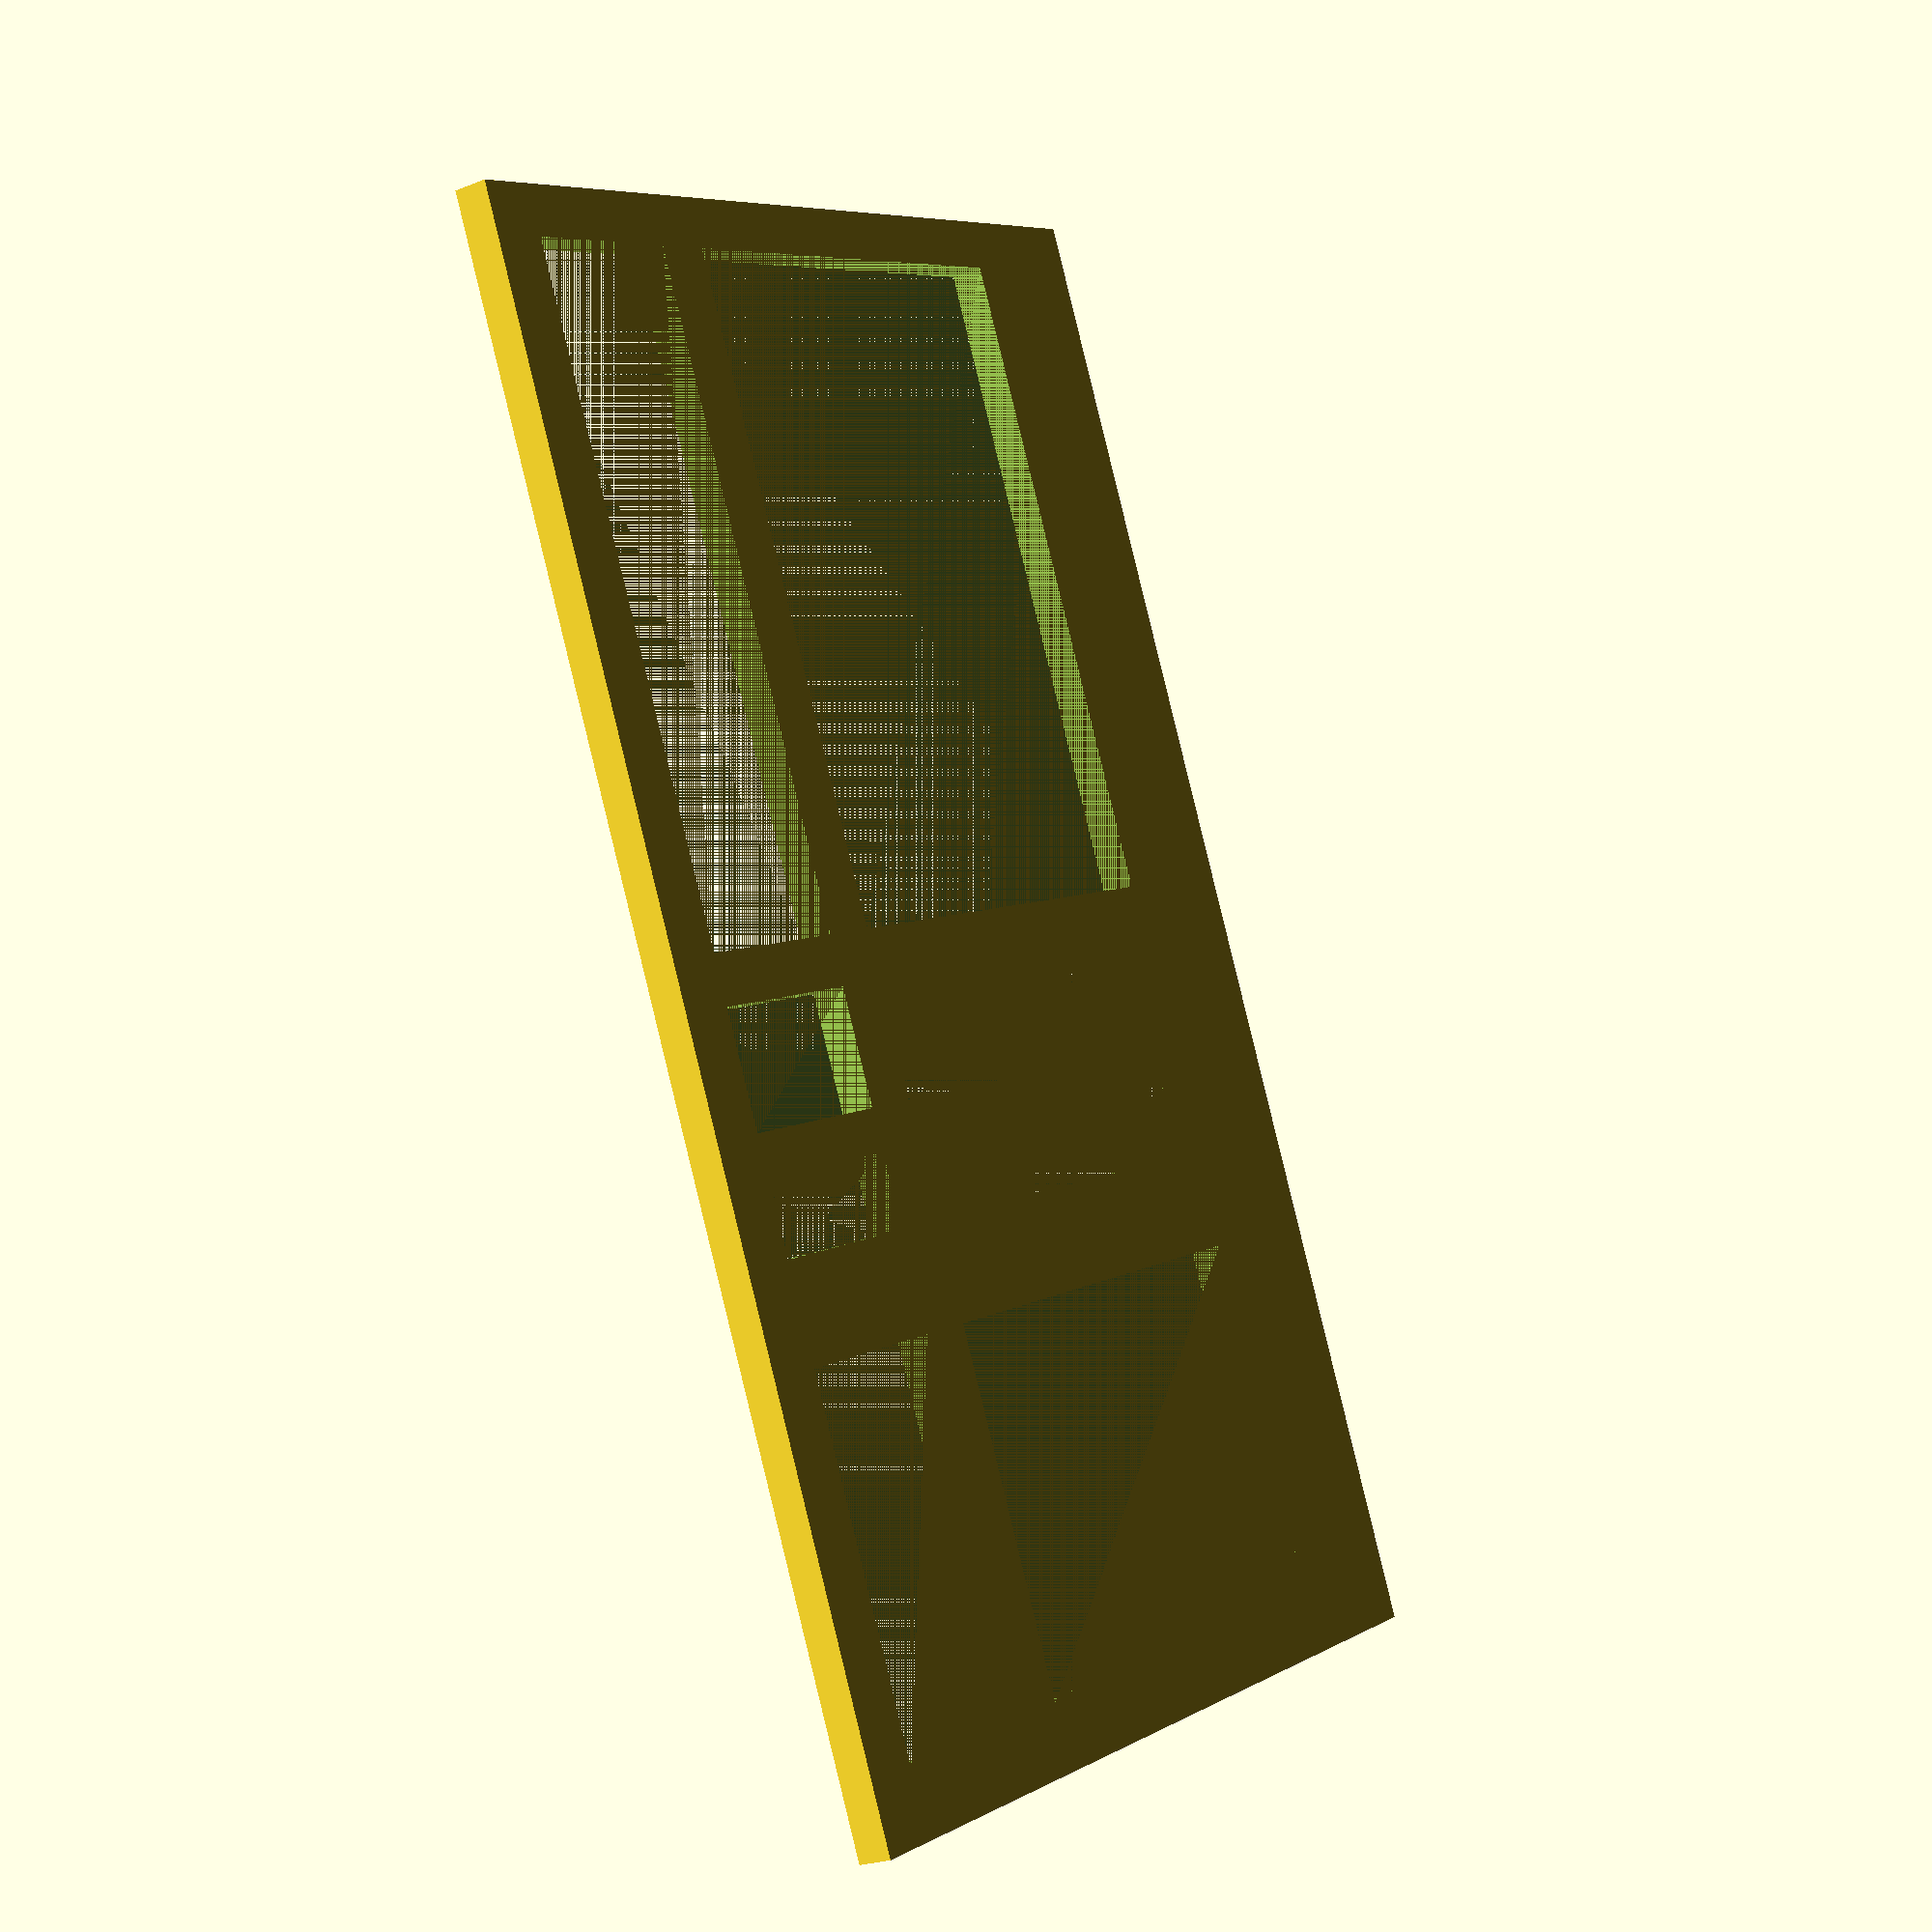
<openscad>
high = 2;

translate([-46, -31, -0.75]) {
	difference() {
		cube([92, 63, high], center=false);

		translate([4, 11, 0]) {
			cube([22, 32, high], center=false);
		}

		translate([4, 47, 0]) {
			cube([22, 12, high], center=false);
		}

		translate([32, 11, 0]) {
			cube([4.5, 32, high], center=false);
		}

		translate([32, 47, 0]) {
			cube([4.5, 12, high], center=false);
		}

		translate([39, 11, 0]) {
			cube([7, 32, high], center=false);
		}

		translate([39, 47, 0]) {
			cube([7, 12, high], center=false);
		}

		translate([49, 11, 0]) {
			cube([40, 32, high], center=false);
		}

		translate([49, 47, 0]) {
			cube([40, 12, high], center=false);
		}
	}
}
</openscad>
<views>
elev=23.8 azim=244.6 roll=303.5 proj=p view=solid
</views>
